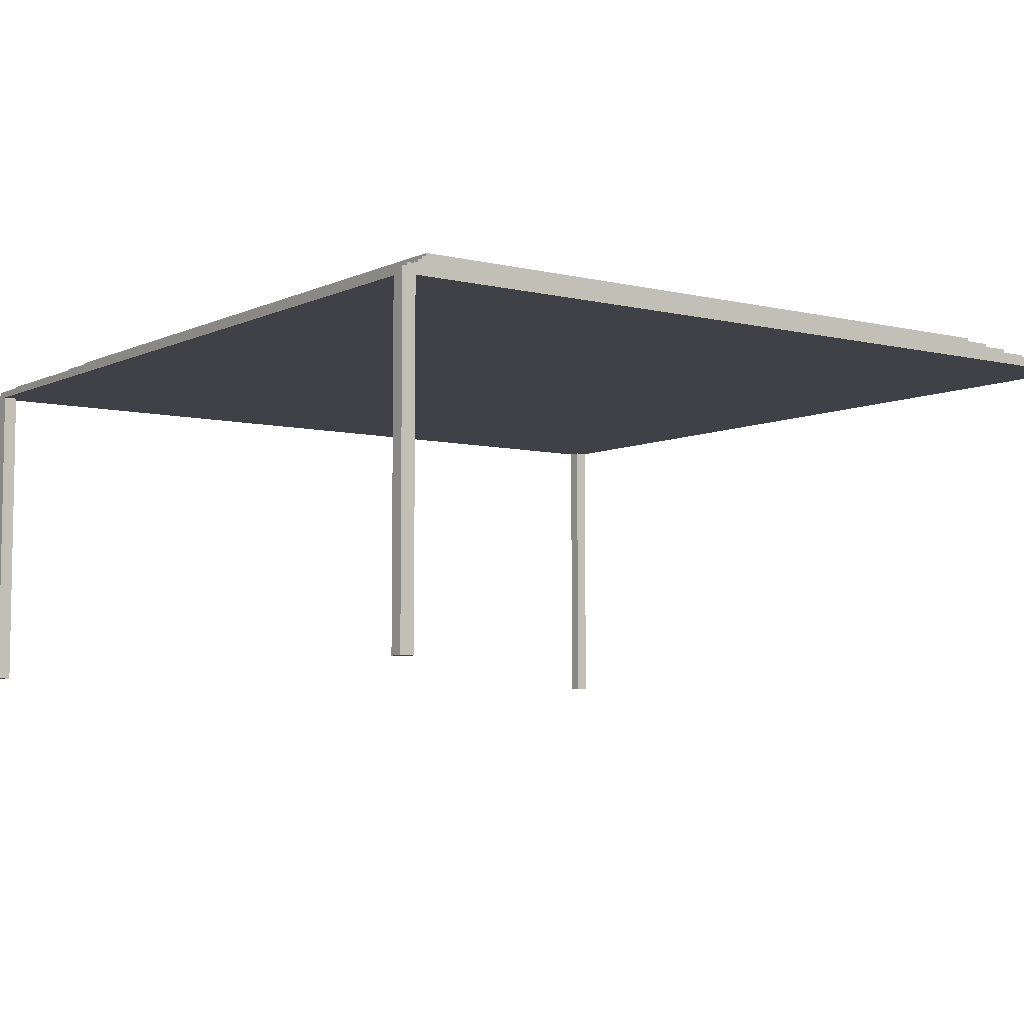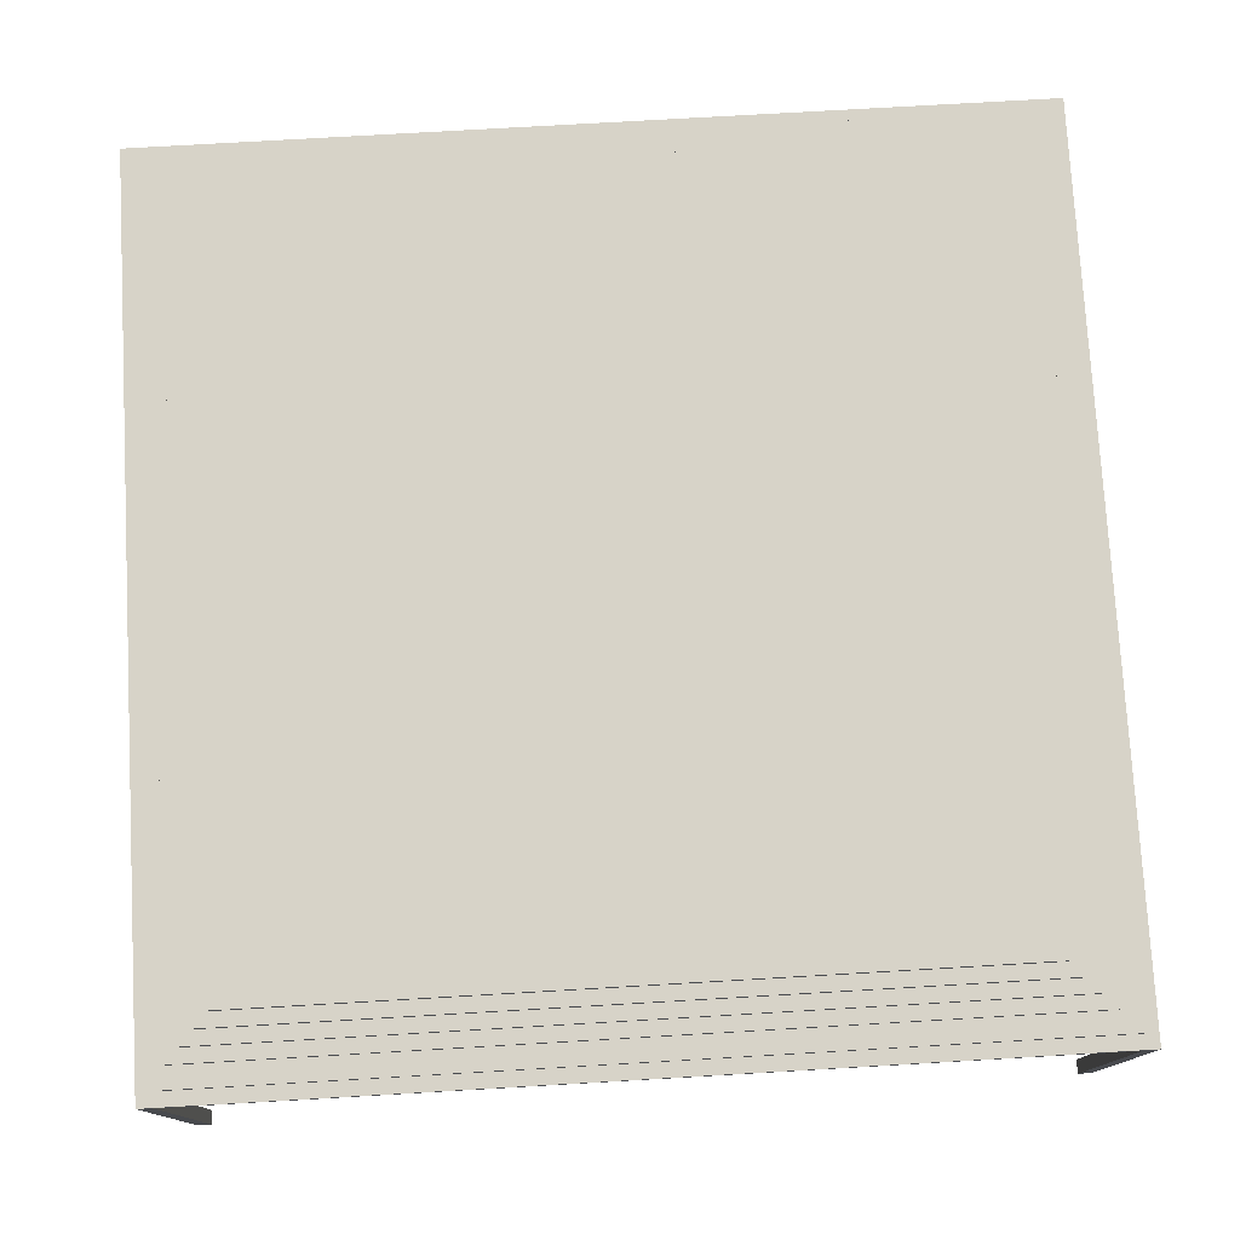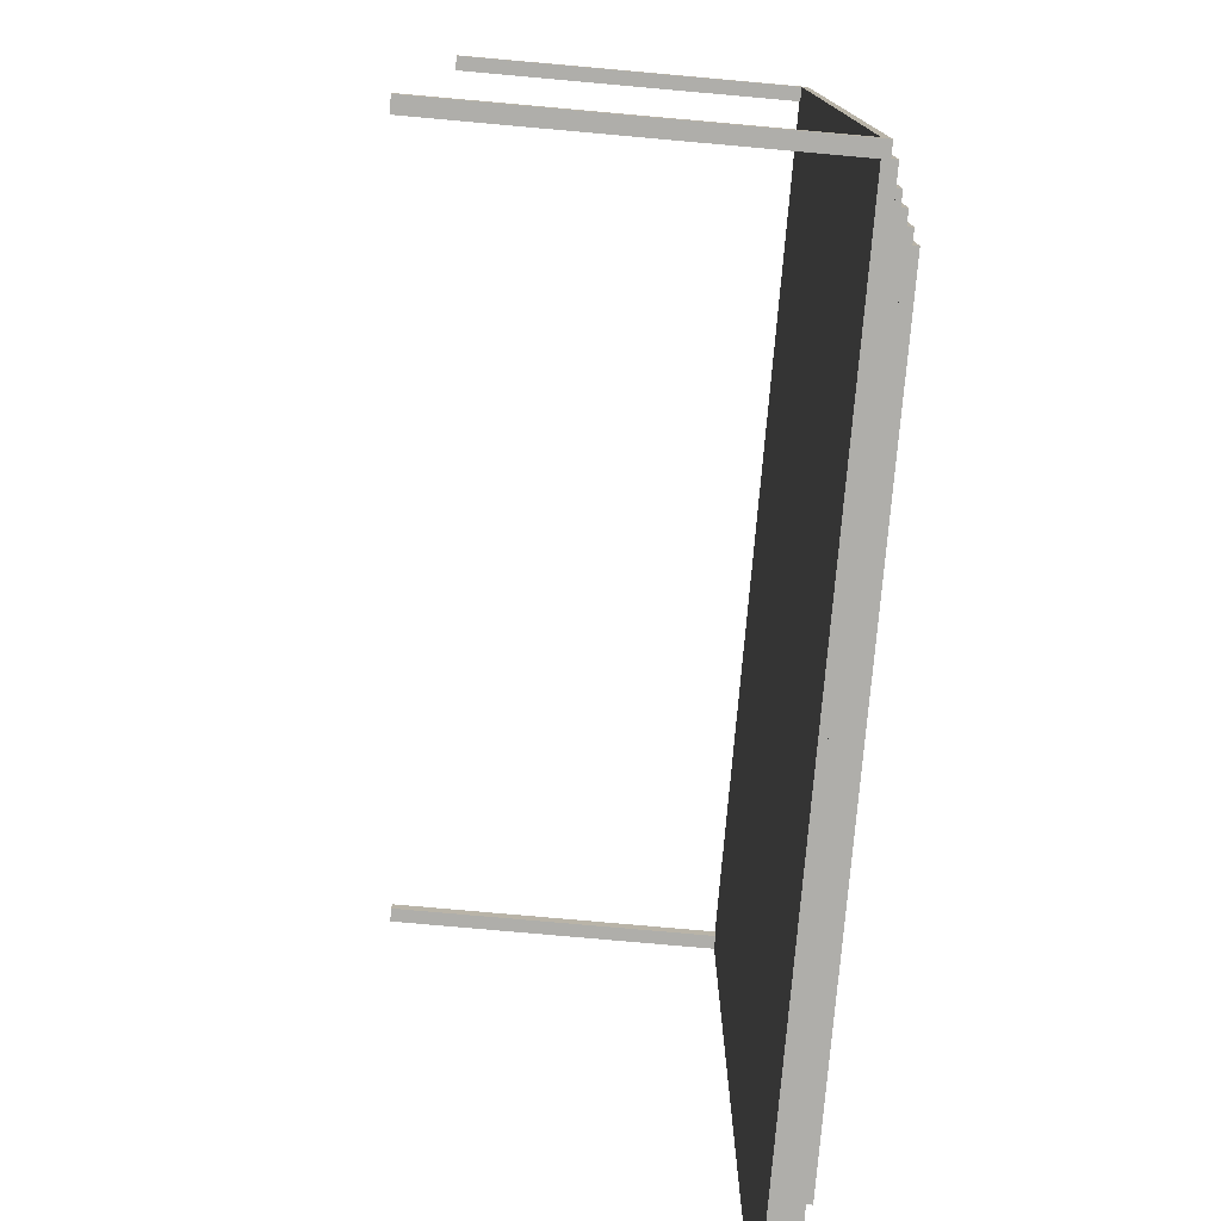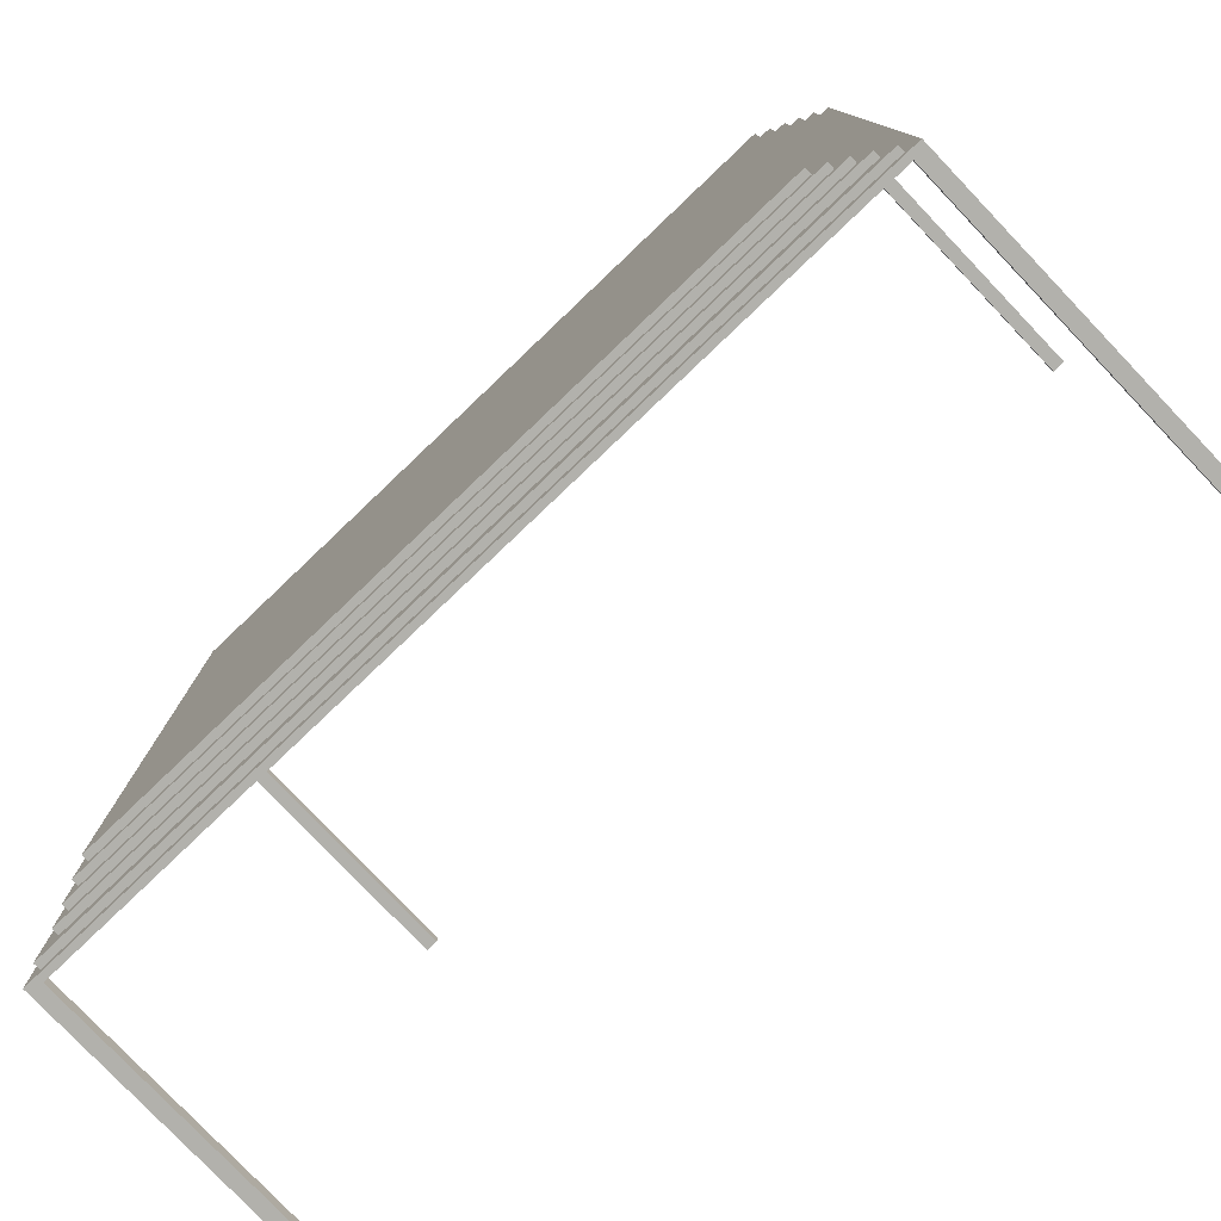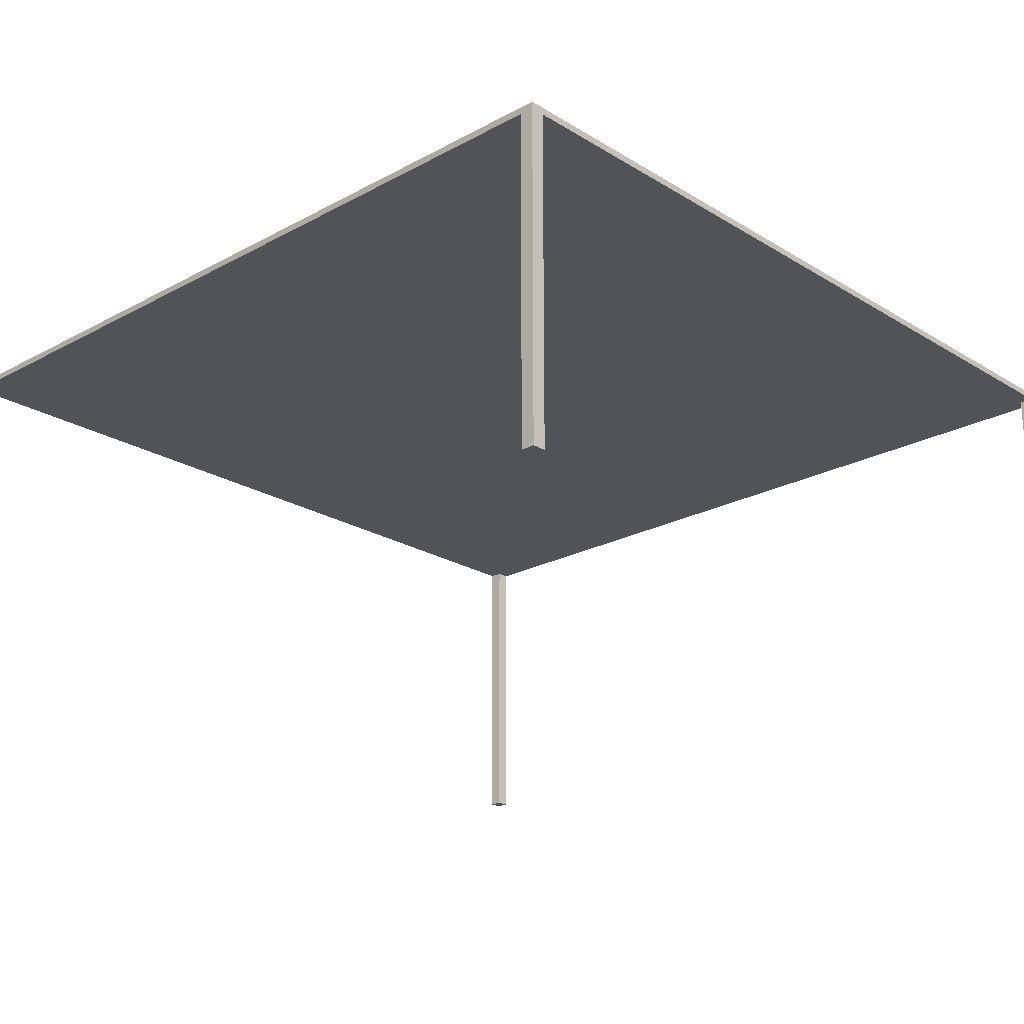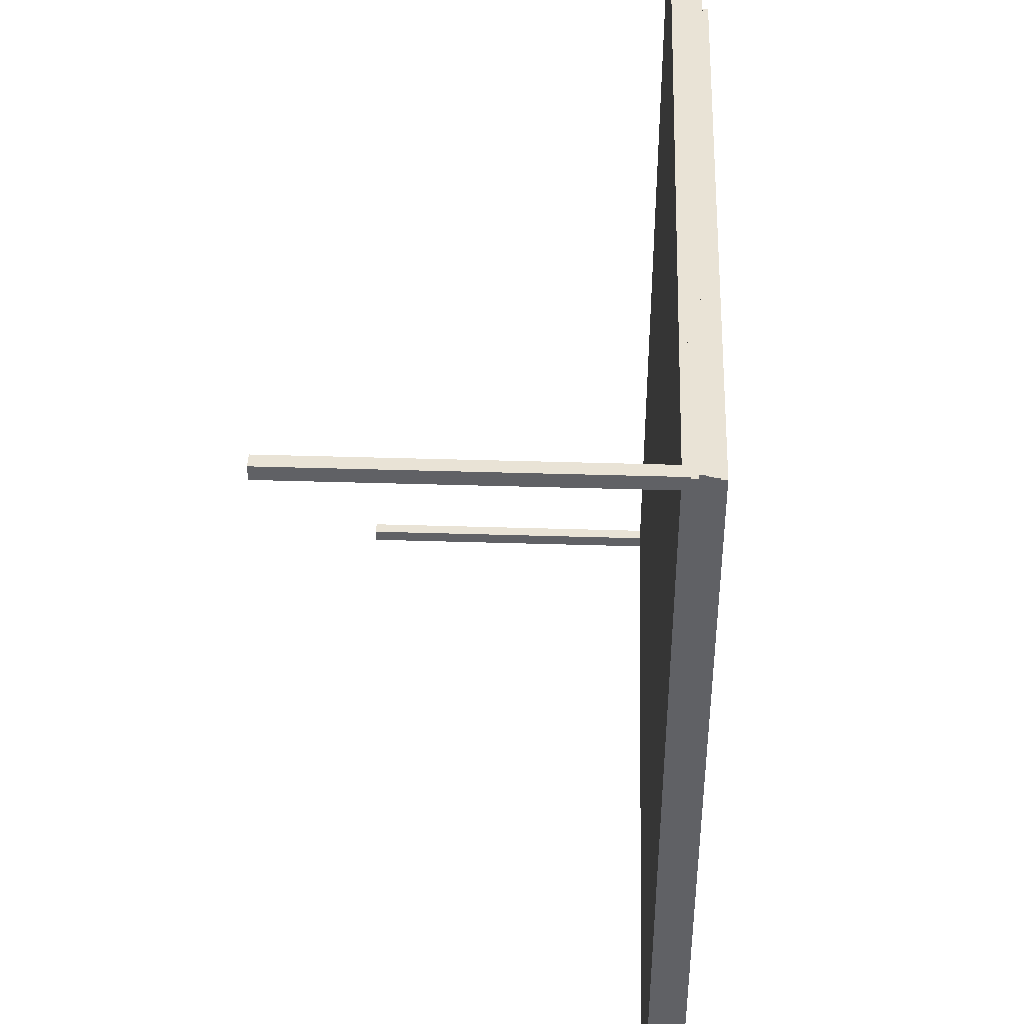
<metadata>
{"format":"obj","ext":"obj","renderer":"f3d","projection":"perspective","resolution":1024,"background":"white","views":[{"elev":-6.0,"azim":143.9,"up":"+Y"},{"elev":76.9,"azim":86.7,"up":"+Y"},{"elev":-77.6,"azim":84.9,"up":"+Z"},{"elev":-78.9,"azim":-136.4,"up":"+Z"},{"elev":-21.9,"azim":43.3,"up":"+Y"},{"elev":42.2,"azim":92.1,"up":"+Z"}]}
</metadata>
<code>
v -63 42 63
v -63 42 61
v -63 42 -61
v -63 42 -63
v -63 90 63
v -63 90 61
v -63 90 -61
v -63 90 -63
v -63 91 63
v -63 91 -63
v -61 91 61
v -61 91 -61
v -61 92 61
v -61 92 -61
v -59 92 59
v -59 92 -58
v -59 93 59
v -59 93 -58
v -57 93 57
v -57 93 -56
v -57 94 57
v -57 94 -56
v -55 94 55
v -55 94 -54
v -55 95 55
v -55 95 -54
v -53 95 53
v -53 95 -52
v -53 96 53
v -53 96 -52
v 61 42 63
v 61 42 61
v 61 42 -61
v 61 42 -63
v 61 90 63
v 61 90 61
v 61 90 -61
v 61 90 -63
v -61 42 63
v -61 42 61
v -61 42 -61
v -61 42 -63
v -61 90 63
v -61 90 61
v -61 90 -61
v -61 90 -63
v 52 95 53
v 52 95 -52
v 52 96 53
v 52 96 -52
v 54 94 55
v 54 94 -54
v 54 95 55
v 54 95 -54
v 56 93 57
v 56 93 -56
v 56 94 57
v 56 94 -56
v 58 92 59
v 58 92 -58
v 58 93 59
v 58 93 -58
v 61 91 61
v 61 91 -61
v 61 92 61
v 61 92 -61
v 63 42 63
v 63 42 61
v 63 42 -61
v 63 42 -63
v 63 90 63
v 63 90 61
v 63 90 -61
v 63 90 -63
v 63 91 63
v 63 91 -63
v -63 42 63
v -63 90 63
v -63 91 63
v -61 42 63
v -61 90 63
v 61 42 63
v 61 90 63
v 63 42 63
v 63 90 63
v 63 91 63
v -61 91 61
v -61 92 61
v 61 91 61
v 61 92 61
v -59 92 59
v -59 93 59
v 58 92 59
v 58 93 59
v -57 93 57
v -57 94 57
v 56 93 57
v 56 94 57
v -55 94 55
v -55 95 55
v 54 94 55
v 54 95 55
v -53 95 53
v -53 96 53
v 52 95 53
v 52 96 53
v -63 42 -61
v -63 90 -61
v -61 42 -61
v -61 90 -61
v 61 42 -61
v 61 90 -61
v 63 42 -61
v 63 90 -61
v -63 42 61
v -63 90 61
v -61 42 61
v -61 90 61
v 61 42 61
v 61 90 61
v 63 42 61
v 63 90 61
v -53 95 -52
v -53 96 -52
v 52 95 -52
v 52 96 -52
v -55 94 -54
v -55 95 -54
v 54 94 -54
v 54 95 -54
v -57 93 -56
v -57 94 -56
v 56 93 -56
v 56 94 -56
v -59 92 -58
v -59 93 -58
v 58 92 -58
v 58 93 -58
v -61 91 -61
v -61 92 -61
v 61 91 -61
v 61 92 -61
v -63 42 -63
v -63 90 -63
v -63 91 -63
v -61 42 -63
v -61 90 -63
v 61 42 -63
v 61 90 -63
v 63 42 -63
v 63 90 -63
v 63 91 -63
v -63 42 63
v -61 42 63
v 61 42 63
v 63 42 63
v -63 42 61
v -61 42 61
v 61 42 61
v 63 42 61
v -63 42 -61
v -61 42 -61
v 61 42 -61
v 63 42 -61
v -63 42 -63
v -61 42 -63
v 61 42 -63
v 63 42 -63
v -61 90 63
v 61 90 63
v -63 90 61
v -61 90 61
v 61 90 61
v 63 90 61
v -63 90 -61
v -61 90 -61
v 61 90 -61
v 63 90 -61
v -61 90 -63
v 61 90 -63
v -63 91 63
v 63 91 63
v -61 91 61
v 61 91 61
v -61 91 -61
v 61 91 -61
v -63 91 -63
v 63 91 -63
v -61 92 61
v 61 92 61
v -59 92 59
v 58 92 59
v -59 92 -58
v 58 92 -58
v -61 92 -61
v 61 92 -61
v -59 93 59
v 58 93 59
v -57 93 57
v 56 93 57
v -57 93 -56
v 56 93 -56
v -59 93 -58
v 58 93 -58
v -57 94 57
v 56 94 57
v -55 94 55
v 54 94 55
v -55 94 -54
v 54 94 -54
v -57 94 -56
v 56 94 -56
v -55 95 55
v 54 95 55
v -53 95 53
v 52 95 53
v -53 95 -52
v 52 95 -52
v -55 95 -54
v 54 95 -54
v -53 96 53
v 52 96 53
v -51 96 51
v 50 96 51
v -51 96 -50
v 50 96 -50
v -53 96 -52
v 52 96 -52
f 5 2 1
f 6 2 5
f 7 4 3
f 8 4 7
f 9 6 5
f 9 7 6
f 9 8 7
f 10 8 9
f 13 12 11
f 14 12 13
f 17 16 15
f 18 16 17
f 21 20 19
f 22 20 21
f 25 24 23
f 26 24 25
f 29 28 27
f 30 28 29
f 35 32 31
f 36 32 35
f 37 34 33
f 38 34 37
f 39 40 43
f 43 40 44
f 41 42 45
f 45 42 46
f 47 48 49
f 49 48 50
f 51 52 53
f 53 52 54
f 55 56 57
f 57 56 58
f 59 60 61
f 61 60 62
f 63 64 65
f 65 64 66
f 67 68 71
f 71 68 72
f 69 70 73
f 73 70 74
f 71 72 75
f 72 73 75
f 73 74 75
f 75 74 76
f 80 78 77
f 81 79 78
f 81 78 80
f 83 79 81
f 84 83 82
f 85 79 83
f 85 83 84
f 86 79 85
f 89 88 87
f 90 88 89
f 93 92 91
f 94 92 93
f 97 96 95
f 98 96 97
f 101 100 99
f 102 100 101
f 105 104 103
f 106 104 105
f 109 108 107
f 110 108 109
f 113 112 111
f 114 112 113
f 115 116 117
f 117 116 118
f 119 120 121
f 121 120 122
f 123 124 125
f 125 124 126
f 127 128 129
f 129 128 130
f 131 132 133
f 133 132 134
f 135 136 137
f 137 136 138
f 139 140 141
f 141 140 142
f 143 144 146
f 144 145 147
f 146 144 147
f 147 145 149
f 148 149 150
f 149 145 151
f 150 149 151
f 151 145 152
f 157 154 153
f 158 154 157
f 159 156 155
f 160 156 159
f 165 162 161
f 166 162 165
f 167 164 163
f 168 164 167
f 172 170 169
f 173 170 172
f 175 172 171
f 175 174 173
f 175 173 172
f 176 174 175
f 177 174 176
f 178 174 177
f 179 177 176
f 180 177 179
f 181 182 183
f 183 182 184
f 181 183 185
f 184 182 186
f 181 185 187
f 185 186 187
f 186 182 188
f 187 186 188
f 189 190 191
f 191 190 192
f 189 191 193
f 192 190 194
f 189 193 195
f 193 194 195
f 194 190 196
f 195 194 196
f 197 198 199
f 199 198 200
f 197 199 201
f 200 198 202
f 197 201 203
f 201 202 203
f 202 198 204
f 203 202 204
f 205 206 207
f 207 206 208
f 205 207 209
f 208 206 210
f 205 209 211
f 209 210 211
f 210 206 212
f 211 210 212
f 213 214 215
f 215 214 216
f 213 215 217
f 216 214 218
f 213 217 219
f 217 218 219
f 218 214 220
f 219 218 220
f 221 222 223
f 223 222 224
f 221 223 225
f 223 224 225
f 224 222 226
f 225 224 226
f 221 225 227
f 225 226 227
f 226 222 228
f 227 226 228

</code>
